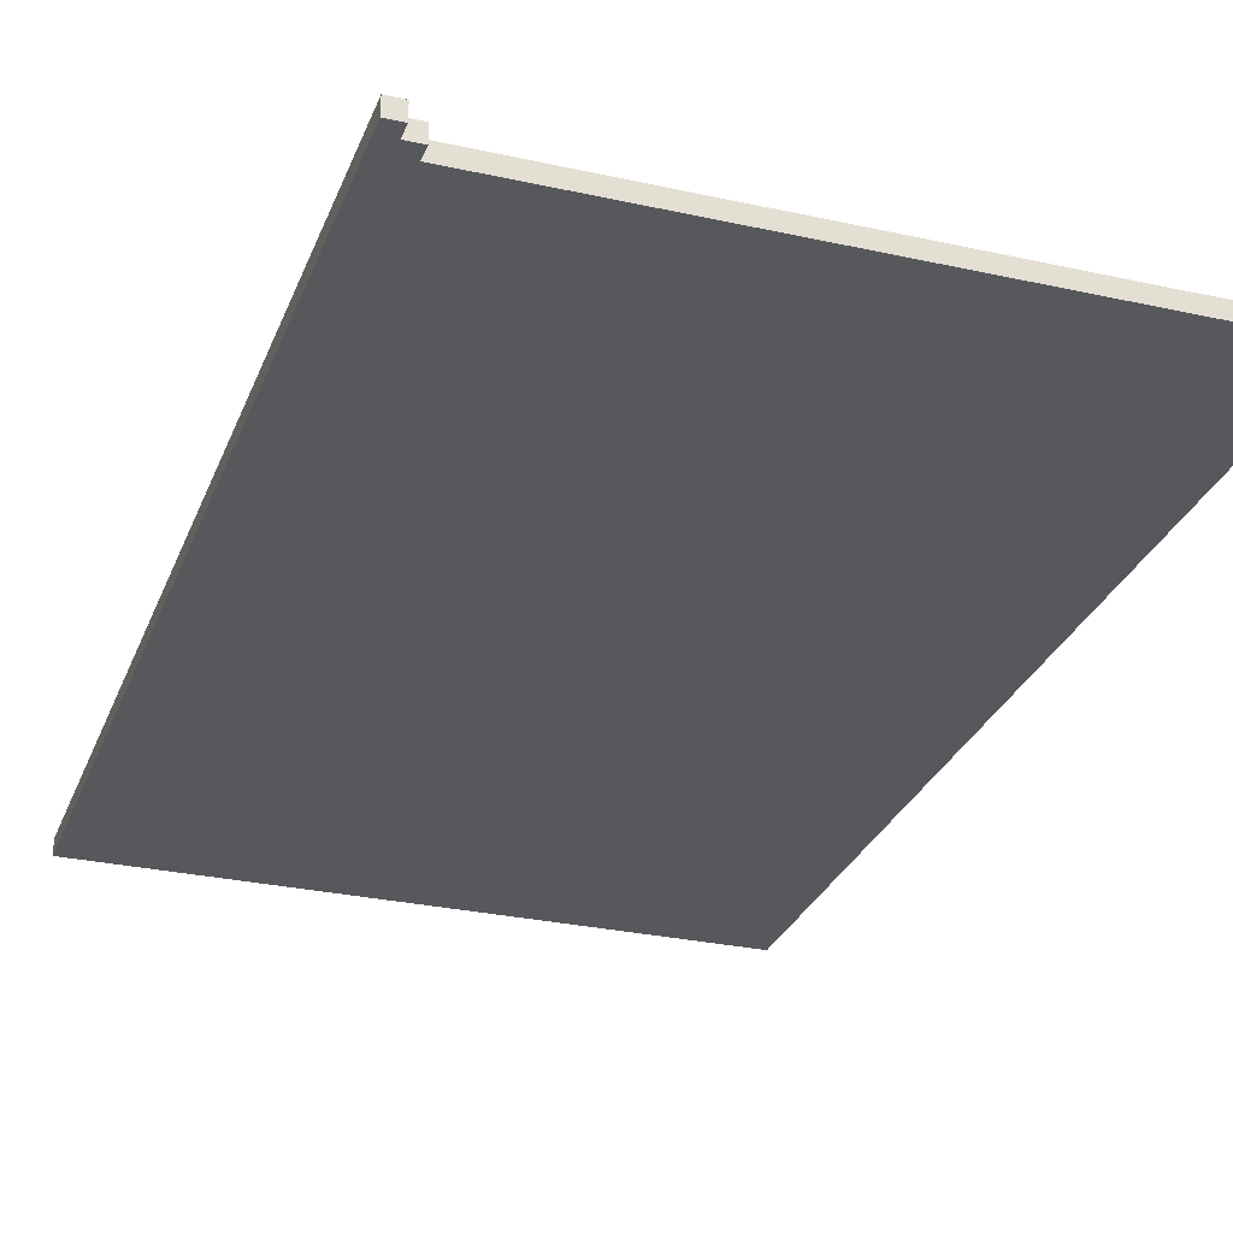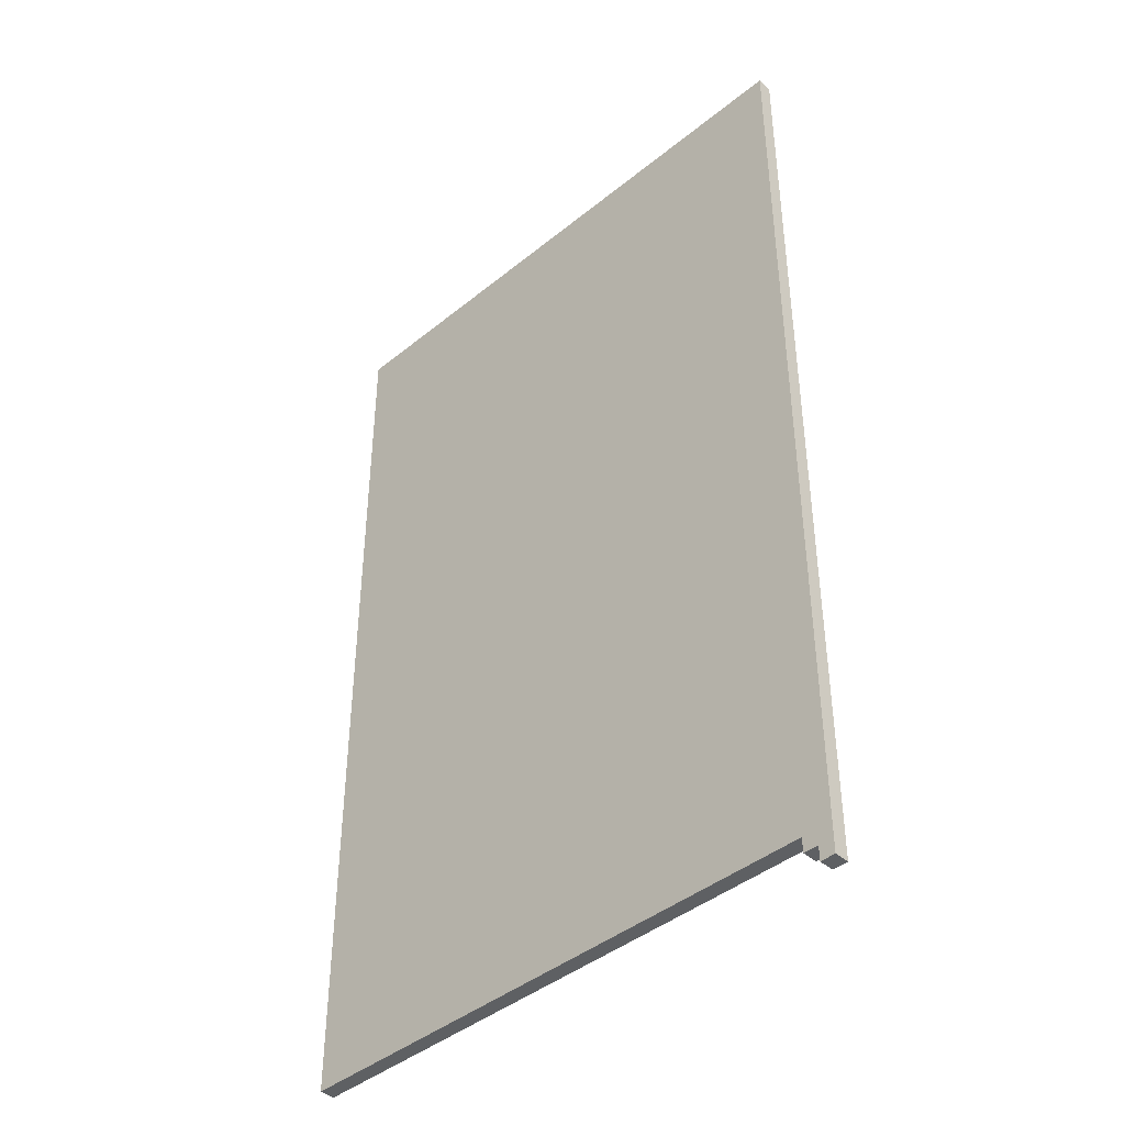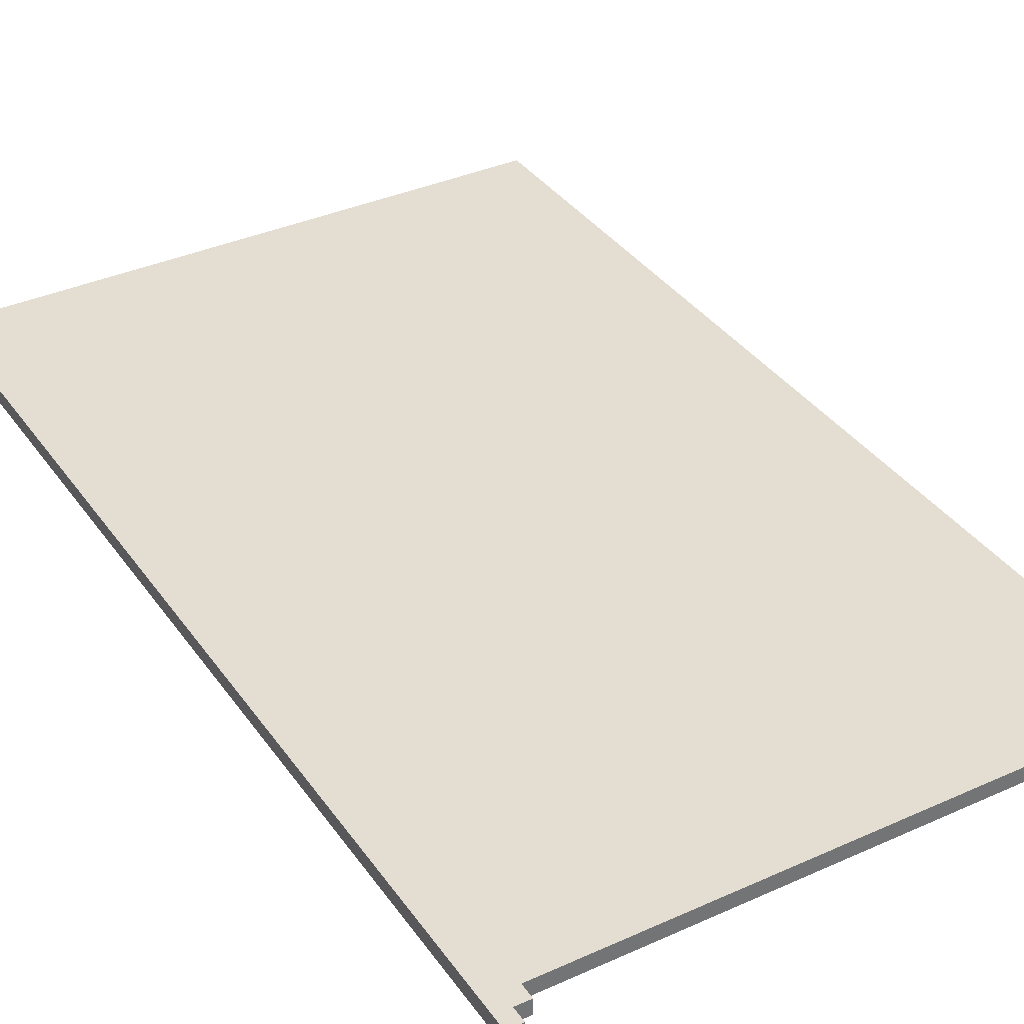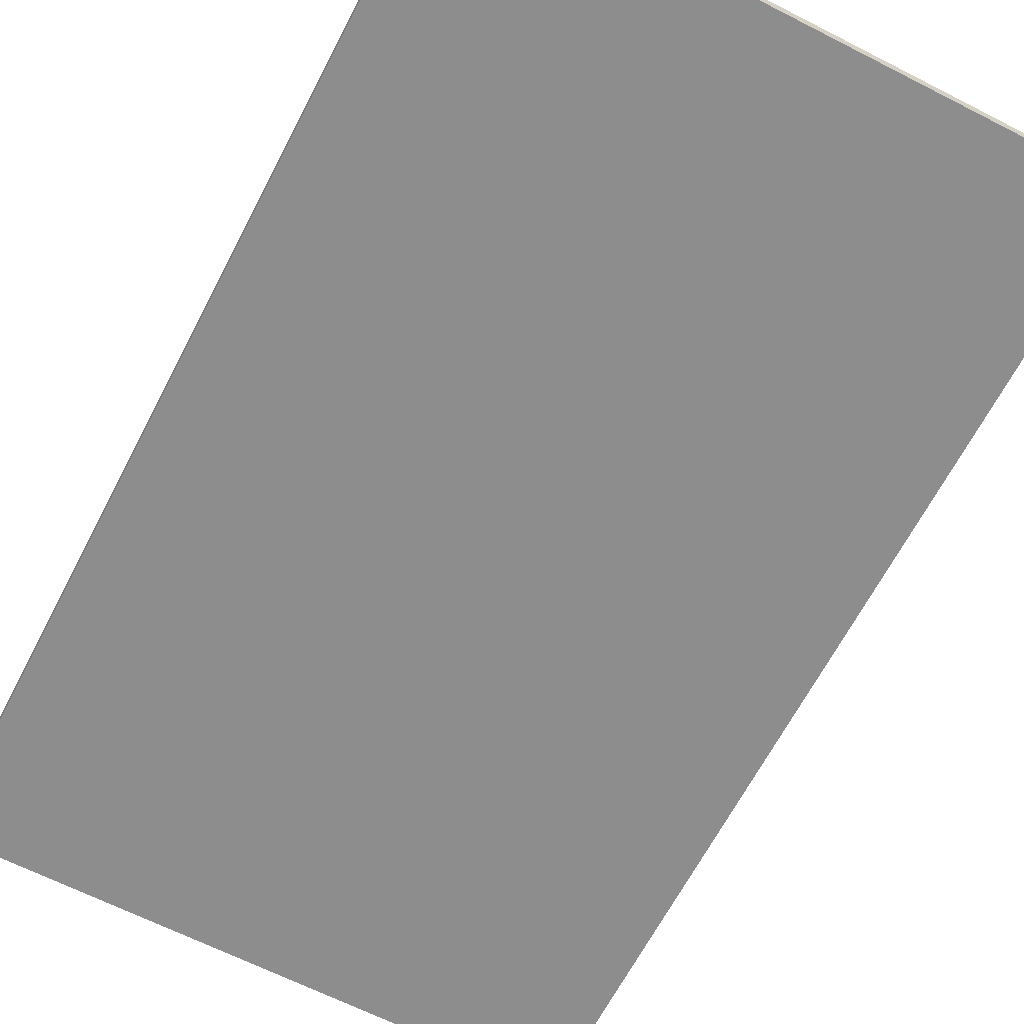
<metadata>
{"format":"obj","ext":"obj","renderer":"f3d","projection":"perspective","resolution":1024,"background":"white","views":[{"elev":-28.6,"azim":161.5,"up":"+Y"},{"elev":-42.5,"azim":44.1,"up":"+Z"},{"elev":36.2,"azim":149.5,"up":"+Y"},{"elev":-64.6,"azim":152.7,"up":"+Y"}]}
</metadata>
<code>
g Central Campus-Draft (1)-8
v -19.5 0 30
v -19.5 0 -33
v -19.5 1 30
v -19.5 1 -33
v 17.5 0 -33
v 17.5 0 -34
v 17.5 1 -33
v 17.5 1 -34
v 18.5 0 -34
v 18.5 0 -35
v 18.5 1 -34
v 18.5 1 -35
v 19.5 0 30
v 19.5 0 -30
v 19.5 0 -35
v 19.5 1 30
v 19.5 1 -30
v 19.5 1 -35
v -19.5 0 30
v -19.5 1 30
v -18.5 0 30
v -18.5 1 30
v -15.5 0 30
v -15.5 1 30
v 19.5 0 30
v 19.5 1 30
v -19.5 0 -33
v -19.5 1 -33
v 17.5 0 -33
v 17.5 1 -33
v 17.5 0 -34
v 17.5 1 -34
v 18.5 0 -34
v 18.5 1 -34
v 18.5 0 -35
v 18.5 1 -35
v 19.5 0 -35
v 19.5 1 -35
v -19.5 0 30
v -18.5 0 30
v -15.5 0 30
v 19.5 0 30
v -15.5 0 29
v -14.5 0 29
v -18.5 0 28
v -17.5 0 28
v -17.5 0 27
v -16.5 0 27
v -14.5 0 27
v -13.5 0 27
v -13.5 0 26
v -12.5 0 26
v -16.5 0 25
v -15.5 0 25
v -12.5 0 24
v -11.5 0 24
v -15.5 0 23
v -14.5 0 23
v -11.5 0 22
v -10.5 0 22
v -14.5 0 21
v -13.5 0 21
v -13.5 0 20
v -12.5 0 20
v -10.5 0 20
v -9.5 0 20
v -9.5 0 19
v -8.5 0 19
v -12.5 0 18
v -11.5 0 18
v -8.5 0 17
v -7.5 0 17
v -11.5 0 16
v -10.5 0 16
v -7.5 0 15
v -6.5 0 15
v -10.5 0 14
v -9.5 0 14
v -9.5 0 13
v -8.5 0 13
v -6.5 0 13
v -5.5 0 13
v -5.5 0 12
v -4.5 0 12
v -8.5 0 11
v -7.5 0 11
v -4.5 0 10
v -3.5 0 10
v -7.5 0 9
v -6.5 0 9
v -3.5 0 8
v -2.5 0 8
v -6.5 0 7
v -5.5 0 7
v -2.5 0 7
v -1.5 0 7
v -5.5 0 6
v -4.5 0 6
v -1.5 0 5
v -0.5 0 5
v -4.5 0 4
v -3.5 0 4
v -0.5 0 3
v 0.5 0 3
v -3.5 0 2
v -2.5 0 2
v -2.5 0 1
v -1.5 0 1
v 0.5 0 1
v 1.5 0 1
v 1.5 0 -0
v 2.5 0 -0
v -1.5 0 -1
v -0.5 0 -1
v 2.5 0 -2
v 3.5 0 -2
v -0.5 0 -3
v 0.5 0 -3
v 3.5 0 -4
v 4.5 0 -4
v 0.5 0 -5
v 1.5 0 -5
v 1.5 0 -6
v 2.5 0 -6
v 4.5 0 -6
v 5.5 0 -6
v 5.5 0 -7
v 6.5 0 -7
v 2.5 0 -8
v 3.5 0 -8
v 6.5 0 -9
v 7.5 0 -9
v 3.5 0 -10
v 4.5 0 -10
v 7.5 0 -11
v 8.5 0 -11
v 4.5 0 -12
v 5.5 0 -12
v 8.5 0 -12
v 9.5 0 -12
v 5.5 0 -13
v 6.5 0 -13
v 9.5 0 -14
v 10.5 0 -14
v 6.5 0 -15
v 7.5 0 -15
v 10.5 0 -16
v 11.5 0 -16
v 7.5 0 -17
v 8.5 0 -17
v 8.5 0 -18
v 9.5 0 -18
v 11.5 0 -18
v 12.5 0 -18
v 12.5 0 -19
v 13.5 0 -19
v 9.5 0 -20
v 10.5 0 -20
v 13.5 0 -21
v 14.5 0 -21
v 10.5 0 -22
v 11.5 0 -22
v 14.5 0 -23
v 15.5 0 -23
v 11.5 0 -24
v 12.5 0 -24
v 12.5 0 -25
v 13.5 0 -25
v 15.5 0 -25
v 16.5 0 -25
v 16.5 0 -26
v 17.5 0 -26
v 13.5 0 -27
v 14.5 0 -27
v 17.5 0 -28
v 18.5 0 -28
v 14.5 0 -29
v 15.5 0 -29
v 18.5 0 -30
v 19.5 0 -30
v 15.5 0 -31
v 16.5 0 -31
v 16.5 0 -32
v 17.5 0 -32
v -19.5 0 -33
v 17.5 0 -33
v 17.5 0 -34
v 18.5 0 -34
v 18.5 0 -35
v 19.5 0 -35
v -19.5 1 30
v -18.5 1 30
v -15.5 1 30
v 19.5 1 30
v -15.5 1 29
v -14.5 1 29
v -18.5 1 28
v -17.5 1 28
v -17.5 1 27
v -16.5 1 27
v -14.5 1 27
v -13.5 1 27
v -13.5 1 26
v -12.5 1 26
v -16.5 1 25
v -15.5 1 25
v -12.5 1 24
v -11.5 1 24
v -15.5 1 23
v -14.5 1 23
v -11.5 1 22
v -10.5 1 22
v -14.5 1 21
v -13.5 1 21
v -13.5 1 20
v -12.5 1 20
v -10.5 1 20
v -9.5 1 20
v -9.5 1 19
v -8.5 1 19
v -12.5 1 18
v -11.5 1 18
v -8.5 1 17
v -7.5 1 17
v -11.5 1 16
v -10.5 1 16
v -7.5 1 15
v -6.5 1 15
v -10.5 1 14
v -9.5 1 14
v -9.5 1 13
v -8.5 1 13
v -6.5 1 13
v -5.5 1 13
v -5.5 1 12
v -4.5 1 12
v -8.5 1 11
v -7.5 1 11
v -4.5 1 10
v -3.5 1 10
v -7.5 1 9
v -6.5 1 9
v -3.5 1 8
v -2.5 1 8
v -6.5 1 7
v -5.5 1 7
v -2.5 1 7
v -1.5 1 7
v -5.5 1 6
v -4.5 1 6
v -1.5 1 5
v -0.5 1 5
v -4.5 1 4
v -3.5 1 4
v -0.5 1 3
v 0.5 1 3
v -3.5 1 2
v -2.5 1 2
v -2.5 1 1
v -1.5 1 1
v 0.5 1 1
v 1.5 1 1
v 1.5 1 -0
v 2.5 1 -0
v -1.5 1 -1
v -0.5 1 -1
v 2.5 1 -2
v 3.5 1 -2
v -0.5 1 -3
v 0.5 1 -3
v 3.5 1 -4
v 4.5 1 -4
v 0.5 1 -5
v 1.5 1 -5
v 1.5 1 -6
v 2.5 1 -6
v 4.5 1 -6
v 5.5 1 -6
v 5.5 1 -7
v 6.5 1 -7
v 2.5 1 -8
v 3.5 1 -8
v 6.5 1 -9
v 7.5 1 -9
v 3.5 1 -10
v 4.5 1 -10
v 7.5 1 -11
v 8.5 1 -11
v 4.5 1 -12
v 5.5 1 -12
v 8.5 1 -12
v 9.5 1 -12
v 5.5 1 -13
v 6.5 1 -13
v 9.5 1 -14
v 10.5 1 -14
v 6.5 1 -15
v 7.5 1 -15
v 10.5 1 -16
v 11.5 1 -16
v 7.5 1 -17
v 8.5 1 -17
v 8.5 1 -18
v 9.5 1 -18
v 11.5 1 -18
v 12.5 1 -18
v 12.5 1 -19
v 13.5 1 -19
v 9.5 1 -20
v 10.5 1 -20
v 13.5 1 -21
v 14.5 1 -21
v 10.5 1 -22
v 11.5 1 -22
v 14.5 1 -23
v 15.5 1 -23
v 11.5 1 -24
v 12.5 1 -24
v 12.5 1 -25
v 13.5 1 -25
v 15.5 1 -25
v 16.5 1 -25
v 16.5 1 -26
v 17.5 1 -26
v 13.5 1 -27
v 14.5 1 -27
v 17.5 1 -28
v 18.5 1 -28
v 14.5 1 -29
v 15.5 1 -29
v 18.5 1 -30
v 19.5 1 -30
v 15.5 1 -31
v 16.5 1 -31
v 16.5 1 -32
v 17.5 1 -32
v -19.5 1 -33
v 17.5 1 -33
v 17.5 1 -34
v 18.5 1 -34
v 18.5 1 -35
v 19.5 1 -35
f 3 2 1
f 4 2 3
f 7 6 5
f 8 6 7
f 11 10 9
f 12 10 11
f 13 14 16
f 14 15 17
f 16 14 17
f 17 15 18
f 21 20 19
f 22 20 21
f 23 22 21
f 24 22 23
f 25 24 23
f 26 24 25
f 27 28 29
f 29 28 30
f 31 32 33
f 33 32 34
f 35 36 37
f 37 36 38
f 43 41 40
f 43 42 41
f 44 42 43
f 45 40 39
f 45 43 40
f 45 44 43
f 46 44 45
f 47 46 45
f 47 44 46
f 48 44 47
f 49 42 44
f 49 44 48
f 50 42 49
f 51 49 48
f 51 42 50
f 51 50 49
f 52 42 51
f 53 48 47
f 53 51 48
f 53 52 51
f 54 52 53
f 55 42 52
f 55 52 54
f 56 42 55
f 57 54 53
f 57 55 54
f 57 56 55
f 58 56 57
f 59 42 56
f 59 56 58
f 60 42 59
f 61 58 57
f 61 59 58
f 61 60 59
f 62 60 61
f 63 62 61
f 63 60 62
f 64 60 63
f 65 42 60
f 65 60 64
f 66 42 65
f 67 65 64
f 67 42 66
f 67 66 65
f 68 42 67
f 69 64 63
f 69 67 64
f 69 68 67
f 70 68 69
f 71 42 68
f 71 68 70
f 72 42 71
f 73 70 69
f 73 71 70
f 73 72 71
f 74 72 73
f 75 42 72
f 75 72 74
f 76 42 75
f 77 74 73
f 77 75 74
f 77 76 75
f 78 76 77
f 79 78 77
f 79 76 78
f 80 76 79
f 81 42 76
f 81 76 80
f 82 42 81
f 83 81 80
f 83 42 82
f 83 82 81
f 84 42 83
f 85 80 79
f 85 83 80
f 85 84 83
f 86 84 85
f 87 42 84
f 87 84 86
f 88 42 87
f 89 86 85
f 89 87 86
f 89 88 87
f 90 88 89
f 91 42 88
f 91 88 90
f 92 42 91
f 93 90 89
f 93 91 90
f 93 92 91
f 94 92 93
f 95 42 92
f 95 92 94
f 96 42 95
f 97 94 93
f 97 95 94
f 97 96 95
f 98 96 97
f 99 42 96
f 99 96 98
f 100 42 99
f 101 98 97
f 101 99 98
f 101 100 99
f 102 100 101
f 103 42 100
f 103 100 102
f 104 42 103
f 105 102 101
f 105 103 102
f 105 104 103
f 106 104 105
f 107 106 105
f 107 104 106
f 108 104 107
f 109 42 104
f 109 104 108
f 110 42 109
f 111 109 108
f 111 42 110
f 111 110 109
f 112 42 111
f 113 108 107
f 113 111 108
f 113 112 111
f 114 112 113
f 115 42 112
f 115 112 114
f 116 42 115
f 117 114 113
f 117 115 114
f 117 116 115
f 118 116 117
f 119 42 116
f 119 116 118
f 120 42 119
f 121 118 117
f 121 119 118
f 121 120 119
f 122 120 121
f 123 122 121
f 123 120 122
f 124 120 123
f 125 42 120
f 125 120 124
f 126 42 125
f 127 125 124
f 127 42 126
f 127 126 125
f 128 42 127
f 129 124 123
f 129 127 124
f 129 128 127
f 130 128 129
f 131 42 128
f 131 128 130
f 132 42 131
f 133 130 129
f 133 131 130
f 133 132 131
f 134 132 133
f 135 42 132
f 135 132 134
f 136 42 135
f 137 134 133
f 137 135 134
f 137 136 135
f 138 136 137
f 139 42 136
f 139 136 138
f 140 42 139
f 141 138 137
f 141 139 138
f 141 140 139
f 142 140 141
f 143 42 140
f 143 140 142
f 144 42 143
f 145 142 141
f 145 143 142
f 145 144 143
f 146 144 145
f 147 42 144
f 147 144 146
f 148 42 147
f 149 146 145
f 149 147 146
f 149 148 147
f 150 148 149
f 151 150 149
f 151 148 150
f 152 148 151
f 153 42 148
f 153 148 152
f 154 42 153
f 155 153 152
f 155 42 154
f 155 154 153
f 156 42 155
f 157 152 151
f 157 155 152
f 157 156 155
f 158 156 157
f 159 42 156
f 159 156 158
f 160 42 159
f 161 158 157
f 161 159 158
f 161 160 159
f 162 160 161
f 163 42 160
f 163 160 162
f 164 42 163
f 165 162 161
f 165 163 162
f 165 164 163
f 166 164 165
f 167 166 165
f 167 164 166
f 168 164 167
f 169 42 164
f 169 164 168
f 170 42 169
f 171 169 168
f 171 42 170
f 171 170 169
f 172 42 171
f 173 168 167
f 173 171 168
f 173 172 171
f 174 172 173
f 175 42 172
f 175 172 174
f 176 42 175
f 177 174 173
f 177 175 174
f 177 176 175
f 178 176 177
f 179 42 176
f 179 176 178
f 180 42 179
f 181 178 177
f 181 179 178
f 181 180 179
f 182 180 181
f 183 182 181
f 183 180 182
f 184 180 183
f 185 45 39
f 185 47 45
f 185 184 183
f 185 183 181
f 185 181 177
f 185 177 173
f 185 173 167
f 185 167 165
f 185 165 161
f 185 161 157
f 185 157 151
f 185 151 149
f 185 149 145
f 185 145 141
f 185 141 137
f 185 137 133
f 185 133 129
f 185 129 123
f 185 123 121
f 185 121 117
f 185 117 113
f 185 113 107
f 185 107 105
f 185 105 101
f 185 101 97
f 185 97 93
f 185 93 89
f 185 89 85
f 185 85 79
f 185 79 77
f 185 77 73
f 185 73 69
f 185 69 63
f 185 63 61
f 185 61 57
f 185 57 53
f 185 53 47
f 186 180 184
f 186 184 185
f 187 180 186
f 188 180 187
f 189 180 188
f 190 180 189
f 192 193 195
f 193 194 195
f 195 194 196
f 191 192 197
f 192 195 197
f 195 196 197
f 197 196 198
f 197 198 199
f 198 196 199
f 199 196 200
f 196 194 201
f 200 196 201
f 201 194 202
f 200 201 203
f 202 194 203
f 201 202 203
f 203 194 204
f 199 200 205
f 200 203 205
f 203 204 205
f 205 204 206
f 204 194 207
f 206 204 207
f 207 194 208
f 205 206 209
f 206 207 209
f 207 208 209
f 209 208 210
f 208 194 211
f 210 208 211
f 211 194 212
f 209 210 213
f 210 211 213
f 211 212 213
f 213 212 214
f 213 214 215
f 214 212 215
f 215 212 216
f 212 194 217
f 216 212 217
f 217 194 218
f 216 217 219
f 218 194 219
f 217 218 219
f 219 194 220
f 215 216 221
f 216 219 221
f 219 220 221
f 221 220 222
f 220 194 223
f 222 220 223
f 223 194 224
f 221 222 225
f 222 223 225
f 223 224 225
f 225 224 226
f 224 194 227
f 226 224 227
f 227 194 228
f 225 226 229
f 226 227 229
f 227 228 229
f 229 228 230
f 229 230 231
f 230 228 231
f 231 228 232
f 228 194 233
f 232 228 233
f 233 194 234
f 232 233 235
f 234 194 235
f 233 234 235
f 235 194 236
f 231 232 237
f 232 235 237
f 235 236 237
f 237 236 238
f 236 194 239
f 238 236 239
f 239 194 240
f 237 238 241
f 238 239 241
f 239 240 241
f 241 240 242
f 240 194 243
f 242 240 243
f 243 194 244
f 241 242 245
f 242 243 245
f 243 244 245
f 245 244 246
f 244 194 247
f 246 244 247
f 247 194 248
f 245 246 249
f 246 247 249
f 247 248 249
f 249 248 250
f 248 194 251
f 250 248 251
f 251 194 252
f 249 250 253
f 250 251 253
f 251 252 253
f 253 252 254
f 252 194 255
f 254 252 255
f 255 194 256
f 253 254 257
f 254 255 257
f 255 256 257
f 257 256 258
f 257 258 259
f 258 256 259
f 259 256 260
f 256 194 261
f 260 256 261
f 261 194 262
f 260 261 263
f 262 194 263
f 261 262 263
f 263 194 264
f 259 260 265
f 260 263 265
f 263 264 265
f 265 264 266
f 264 194 267
f 266 264 267
f 267 194 268
f 265 266 269
f 266 267 269
f 267 268 269
f 269 268 270
f 268 194 271
f 270 268 271
f 271 194 272
f 269 270 273
f 270 271 273
f 271 272 273
f 273 272 274
f 273 274 275
f 274 272 275
f 275 272 276
f 272 194 277
f 276 272 277
f 277 194 278
f 276 277 279
f 278 194 279
f 277 278 279
f 279 194 280
f 275 276 281
f 276 279 281
f 279 280 281
f 281 280 282
f 280 194 283
f 282 280 283
f 283 194 284
f 281 282 285
f 282 283 285
f 283 284 285
f 285 284 286
f 284 194 287
f 286 284 287
f 287 194 288
f 285 286 289
f 286 287 289
f 287 288 289
f 289 288 290
f 288 194 291
f 290 288 291
f 291 194 292
f 289 290 293
f 290 291 293
f 291 292 293
f 293 292 294
f 292 194 295
f 294 292 295
f 295 194 296
f 293 294 297
f 294 295 297
f 295 296 297
f 297 296 298
f 296 194 299
f 298 296 299
f 299 194 300
f 297 298 301
f 298 299 301
f 299 300 301
f 301 300 302
f 301 302 303
f 302 300 303
f 303 300 304
f 300 194 305
f 304 300 305
f 305 194 306
f 304 305 307
f 306 194 307
f 305 306 307
f 307 194 308
f 303 304 309
f 304 307 309
f 307 308 309
f 309 308 310
f 308 194 311
f 310 308 311
f 311 194 312
f 309 310 313
f 310 311 313
f 311 312 313
f 313 312 314
f 312 194 315
f 314 312 315
f 315 194 316
f 313 314 317
f 314 315 317
f 315 316 317
f 317 316 318
f 317 318 319
f 318 316 319
f 319 316 320
f 316 194 321
f 320 316 321
f 321 194 322
f 320 321 323
f 322 194 323
f 321 322 323
f 323 194 324
f 319 320 325
f 320 323 325
f 323 324 325
f 325 324 326
f 324 194 327
f 326 324 327
f 327 194 328
f 325 326 329
f 326 327 329
f 327 328 329
f 329 328 330
f 328 194 331
f 330 328 331
f 331 194 332
f 329 330 333
f 330 331 333
f 331 332 333
f 333 332 334
f 333 334 335
f 334 332 335
f 335 332 336
f 191 197 337
f 197 199 337
f 335 336 337
f 333 335 337
f 329 333 337
f 325 329 337
f 319 325 337
f 317 319 337
f 313 317 337
f 309 313 337
f 303 309 337
f 301 303 337
f 297 301 337
f 293 297 337
f 289 293 337
f 285 289 337
f 281 285 337
f 275 281 337
f 273 275 337
f 269 273 337
f 265 269 337
f 259 265 337
f 257 259 337
f 253 257 337
f 249 253 337
f 245 249 337
f 241 245 337
f 237 241 337
f 231 237 337
f 229 231 337
f 225 229 337
f 221 225 337
f 215 221 337
f 213 215 337
f 209 213 337
f 205 209 337
f 199 205 337
f 336 332 338
f 337 336 338
f 338 332 339
f 339 332 340
f 340 332 341
f 341 332 342

</code>
